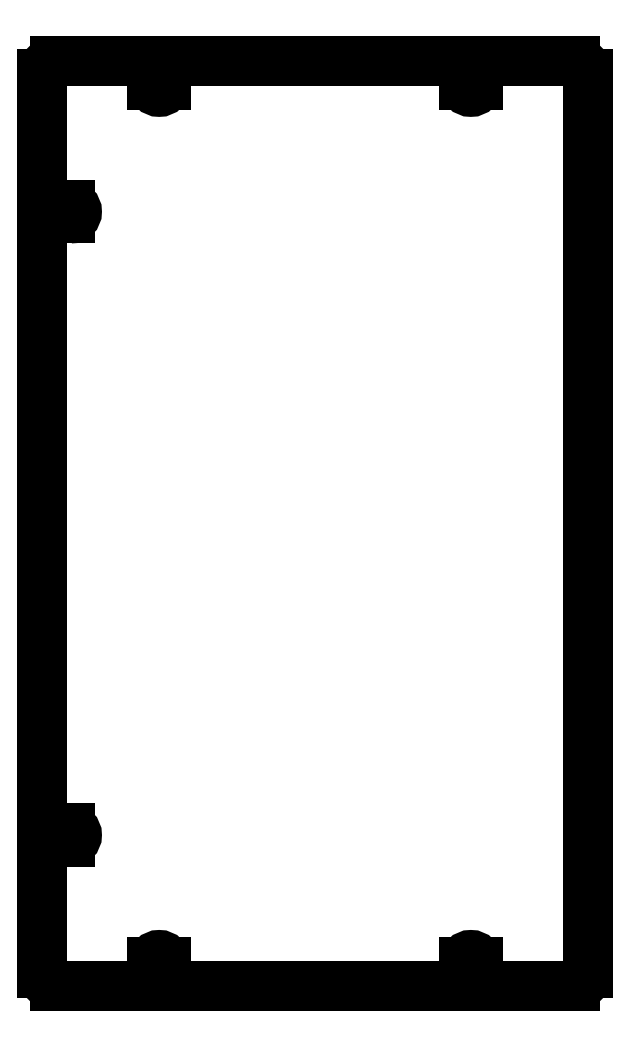
<metadata>
{"format":"dxf","ext":"dxf","renderer":"ezdxf+matplotlib","layout":"modelspace","background":"white","min_lineweight":24,"dpi":150}
</metadata>
<code>
0
SECTION
2
ENTITIES
0
LINE
8
Shape2DView034
10
-407
20
-173
30
0
11
-407
21
173
31
0
0
ARC
8
Shape2DView034
10
-402
20
-173
30
0
40
5
50
180
51
-90
0
ARC
8
Shape2DView034
10
-402
20
173
30
0
40
5
50
90
51
180
0
LINE
8
Shape2DView034
10
-202
20
-178
30
0
11
-402
21
-178
31
0
0
LINE
8
Shape2DView034
10
-402
20
178
30
0
11
-202
21
178
31
0
0
ARC
8
Shape2DView034
10
-202
20
-173
30
0
40
5
50
-90
51
0
0
ARC
8
Shape2DView034
10
-202
20
173
30
0
40
5
50
0
51
90
0
LINE
8
Shape2DView034
10
-197
20
173
30
0
11
-197
21
-173
31
0
0
LINE
8
Shape2DView034
10
-244.6
20
-171.2
30
0
11
-244.6
21
-168.8
31
0
0
ARC
8
Shape2DView034
10
-242
20
-168.8
30
0
40
2.6
50
0
51
180
0
LINE
8
Shape2DView034
10
-239.4
20
-171.2
30
0
11
-239.4
21
-168.8
31
0
0
ARC
8
Shape2DView034
10
-242
20
-171.2
30
0
40
2.6
50
180
51
0
0
LINE
8
Shape2DView034
10
-364.6
20
-171.2
30
0
11
-364.6
21
-168.8
31
0
0
ARC
8
Shape2DView034
10
-362
20
-168.8
30
0
40
2.6
50
0
51
180
0
LINE
8
Shape2DView034
10
-359.4
20
-171.2
30
0
11
-359.4
21
-168.8
31
0
0
ARC
8
Shape2DView034
10
-362
20
-171.2
30
0
40
2.6
50
180
51
0
0
LINE
8
Shape2DView034
10
-398.8
20
-117.4
30
0
11
-396.2
21
-117.4
31
0
0
ARC
8
Shape2DView034
10
-396.2
20
-120
30
0
40
2.6
50
-90
51
90
0
LINE
8
Shape2DView034
10
-398.8
20
-122.6
30
0
11
-396.2
21
-122.6
31
0
0
ARC
8
Shape2DView034
10
-398.8
20
-120
30
0
40
2.6
50
90
51
-90
0
LINE
8
Shape2DView034
10
-244.6
20
168.8
30
0
11
-244.6
21
171.2
31
0
0
ARC
8
Shape2DView034
10
-242
20
171.2
30
0
40
2.6
50
0
51
180
0
LINE
8
Shape2DView034
10
-239.4
20
168.8
30
0
11
-239.4
21
171.2
31
0
0
ARC
8
Shape2DView034
10
-242
20
168.8
30
0
40
2.6
50
180
51
0
0
LINE
8
Shape2DView034
10
-398.8
20
122.6
30
0
11
-396.2
21
122.6
31
0
0
ARC
8
Shape2DView034
10
-396.2
20
120
30
0
40
2.6
50
-90
51
90
0
LINE
8
Shape2DView034
10
-398.8
20
117.4
30
0
11
-396.2
21
117.4
31
0
0
ARC
8
Shape2DView034
10
-398.8
20
120
30
0
40
2.6
50
90
51
-90
0
LINE
8
Shape2DView034
10
-364.6
20
168.8
30
0
11
-364.6
21
171.2
31
0
0
ARC
8
Shape2DView034
10
-362
20
171.2
30
0
40
2.6
50
0
51
180
0
LINE
8
Shape2DView034
10
-359.4
20
168.8
30
0
11
-359.4
21
171.2
31
0
0
ARC
8
Shape2DView034
10
-362
20
168.8
30
0
40
2.6
50
180
51
0
0
ENDSEC
0
EOF

</code>
